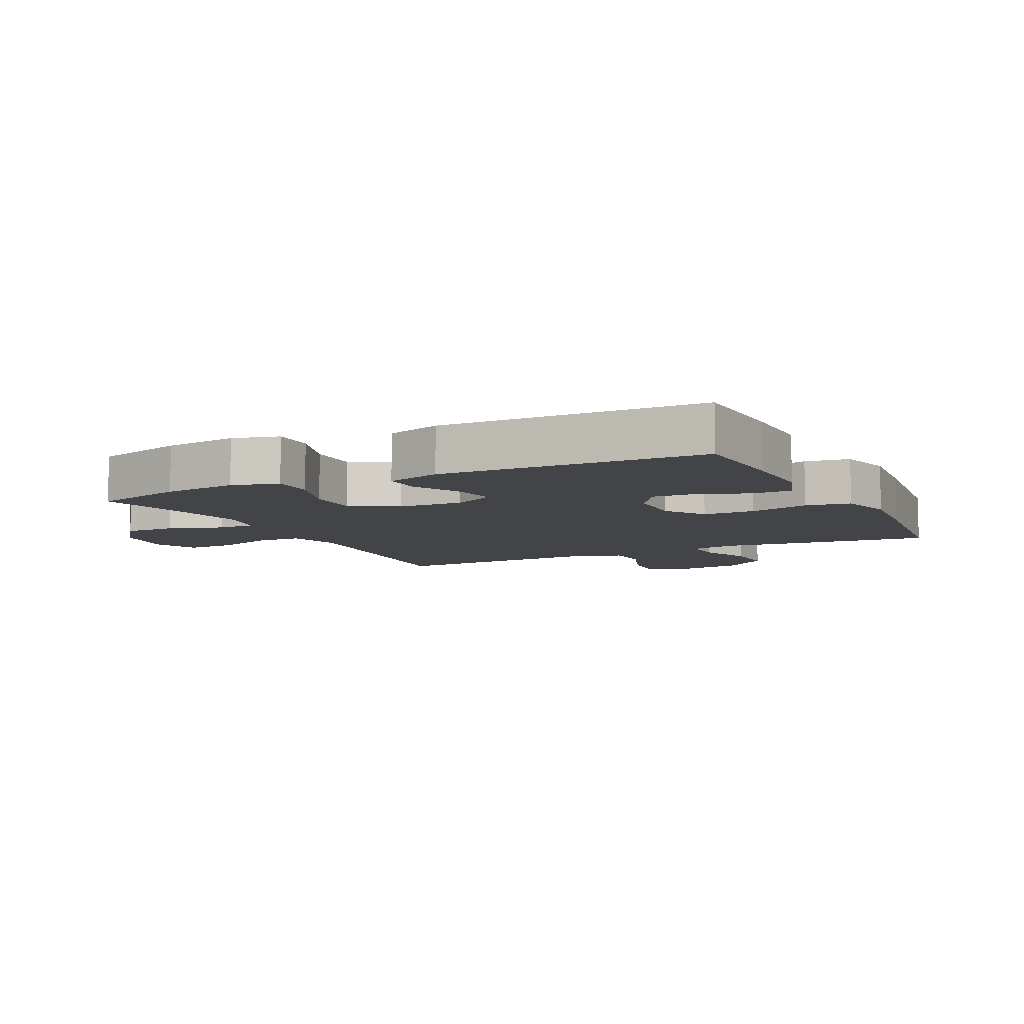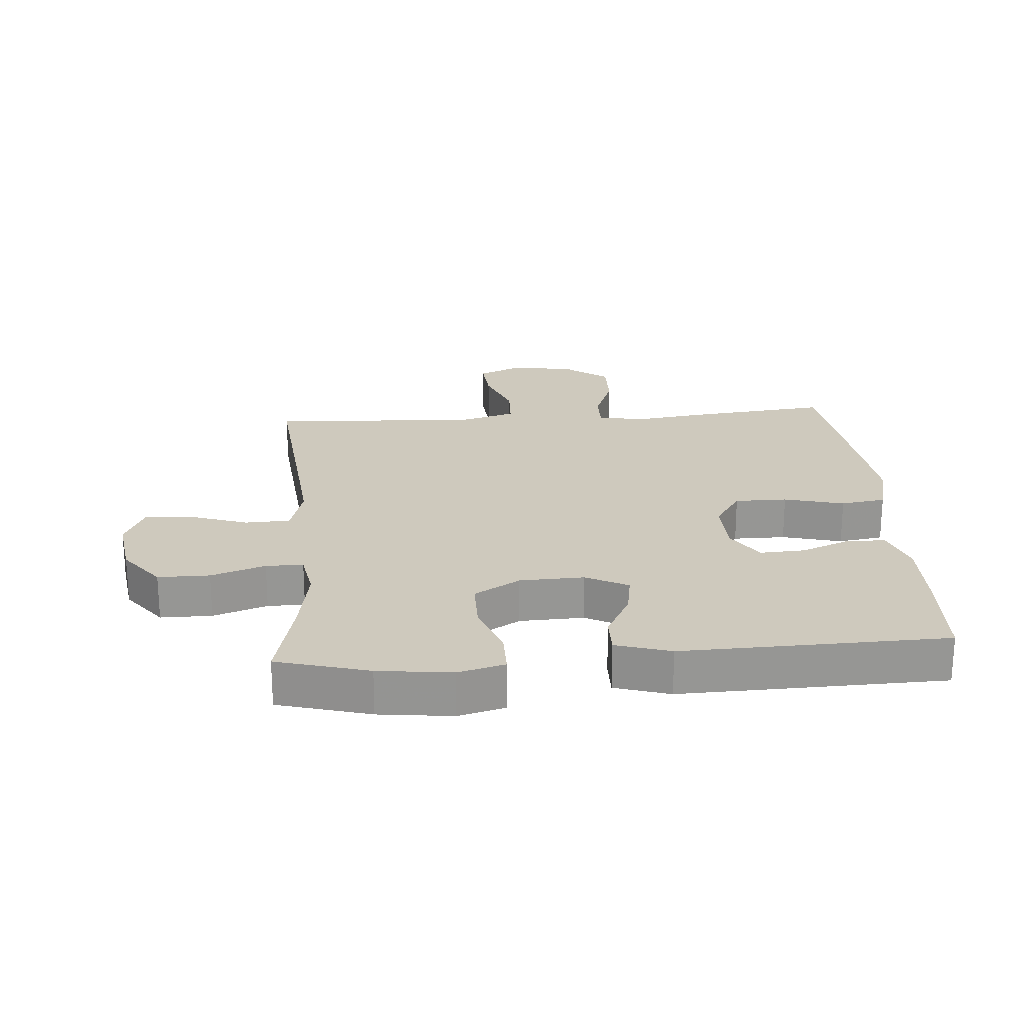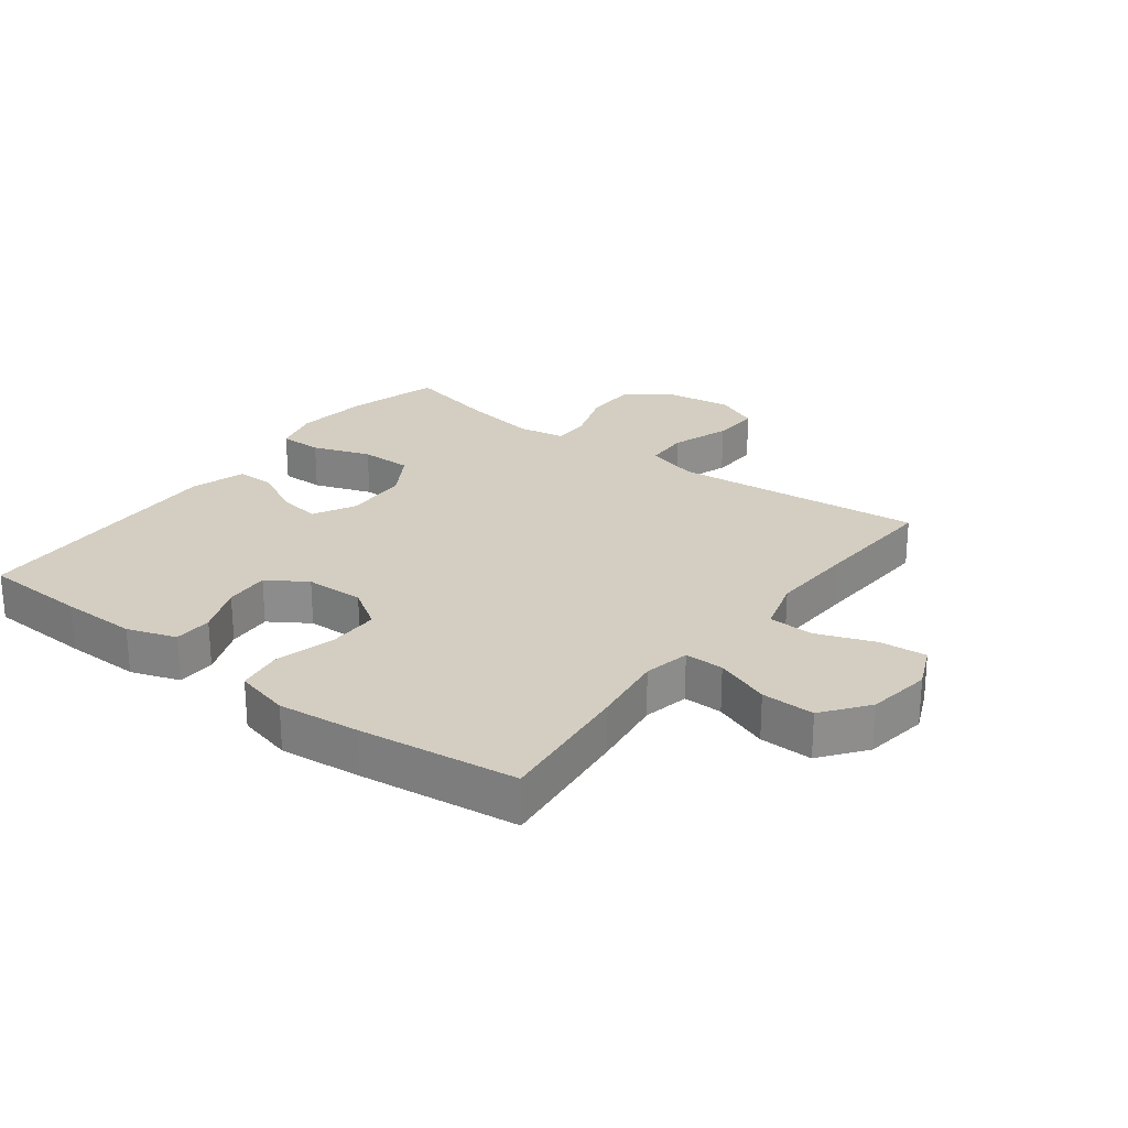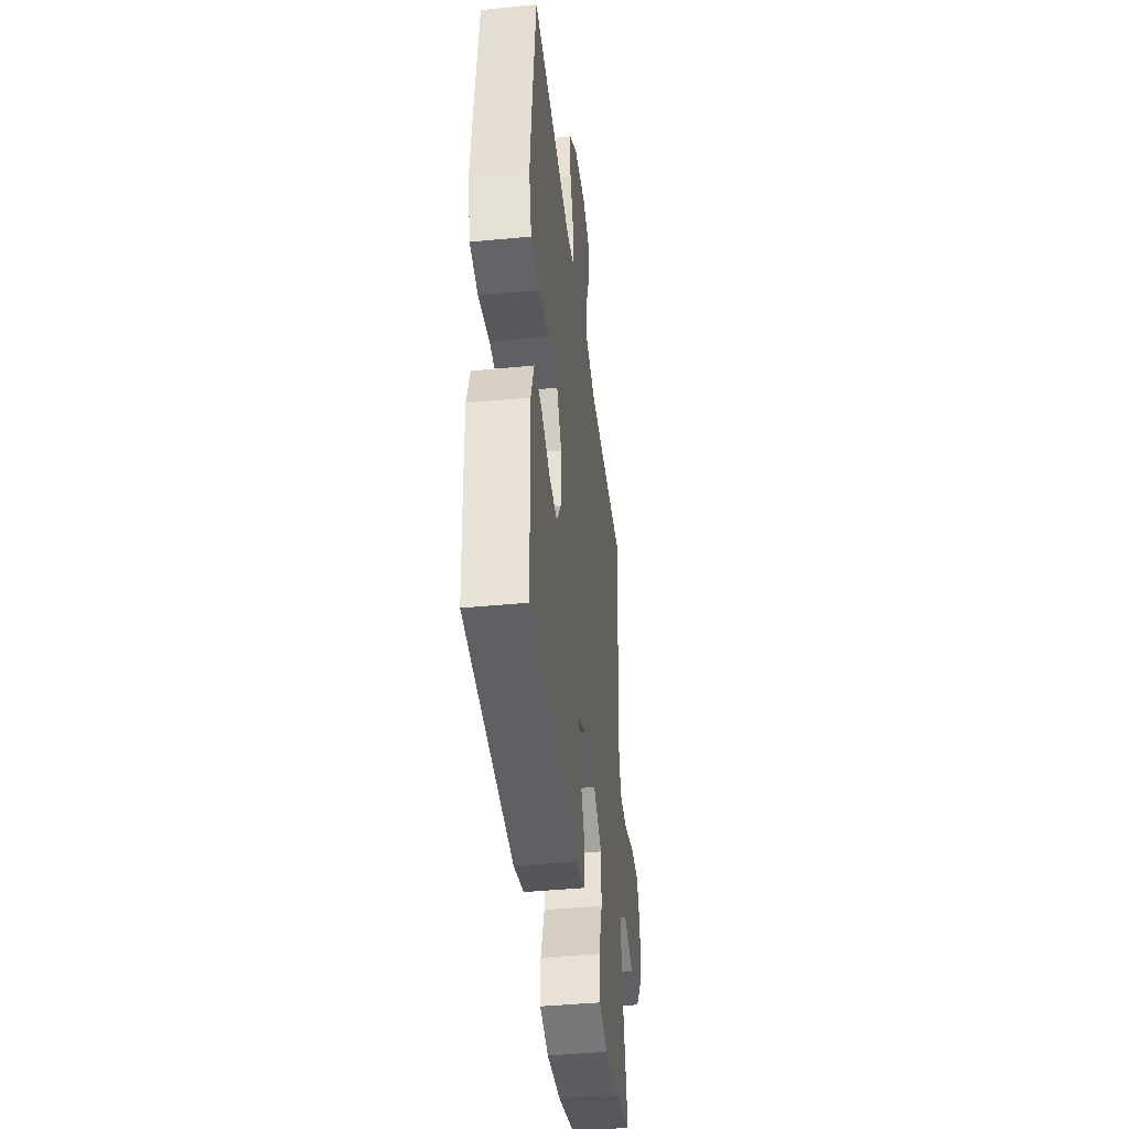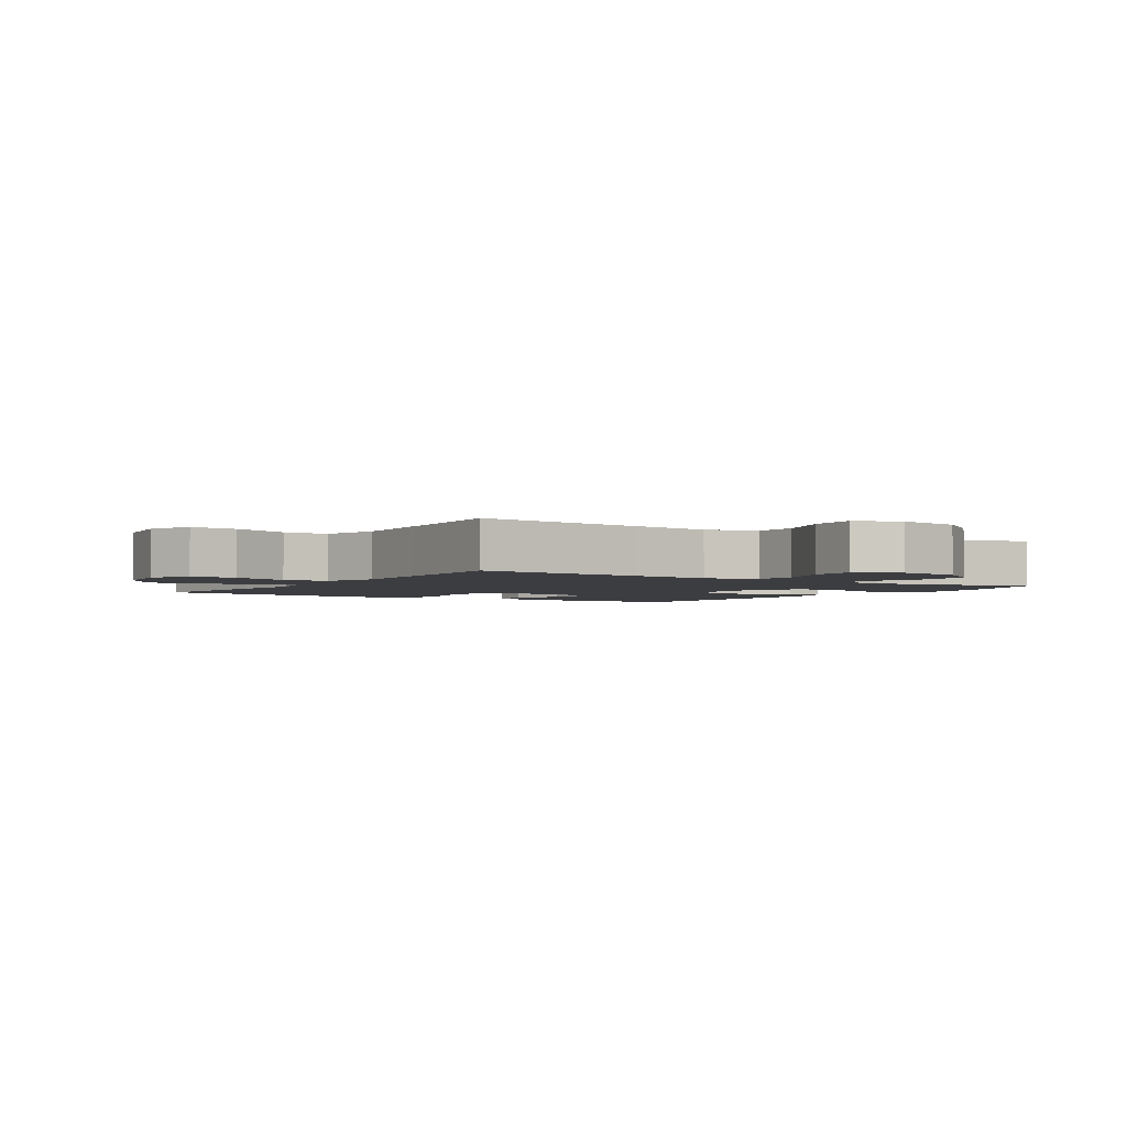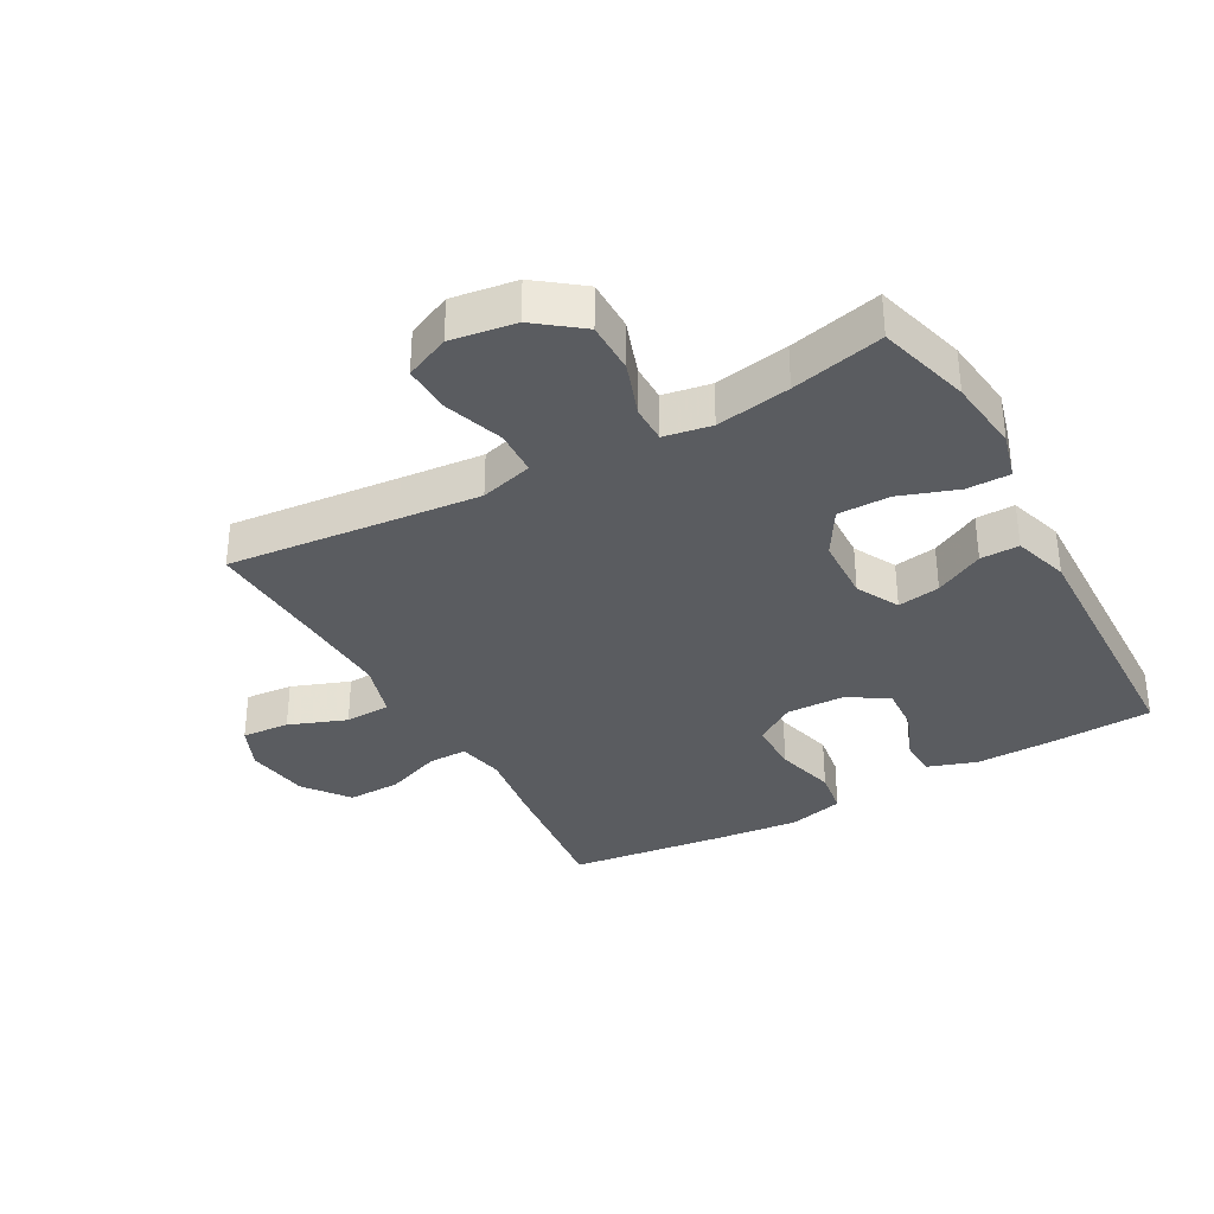
<metadata>
{"format":"obj","ext":"obj","renderer":"f3d","projection":"perspective","resolution":1024,"background":"white","views":[{"elev":-7.9,"azim":-153.6,"up":"+Y"},{"elev":22.7,"azim":175.6,"up":"+Y"},{"elev":25.2,"azim":-52.9,"up":"+Y"},{"elev":-42.7,"azim":-83.4,"up":"+Z"},{"elev":-2.7,"azim":56.9,"up":"+Y"},{"elev":-34.4,"azim":119.0,"up":"+Y"}]}
</metadata>
<code>
v 0.5 0.07 -0.5
v 0.354 0.07 -0.541
v 0.237 0.07 -0.555
v 0.163 0.07 -0.535
v 0.163 0.07 -0.467
v 0.195 0.07 -0.375
v 0.195 0.07 -0.293
v 0.122 0.07 -0.249
v 0.02 0.07 -0.245
v -0.047 0.07 -0.28
v -0.036 0.07 -0.347
v 0.004 0.07 -0.424
v 0.005 0.07 -0.485
v -0.082 0.07 -0.512
v -0.5 0.07 -0.5
v -0.508 0.07 -0.335
v -0.51 0.07 -0.215
v -0.484 0.07 -0.138
v -0.423 0.07 -0.136
v -0.344 0.07 -0.168
v -0.273 0.07 -0.172
v -0.233 0.07 -0.11
v -0.231 0.07 -0.017
v -0.273 0.07 0.047
v -0.356 0.07 0.047
v -0.451 0.07 0.022
v -0.522 0.07 0.033
v -0.544 0.07 0.12
v -0.531 0.07 0.25
v -0.5 0.07 0.5
v -0.279 0.07 0.476
v -0.163 0.07 0.46
v -0.09 0.07 0.475
v -0.091 0.07 0.537
v -0.124 0.07 0.624
v -0.126 0.07 0.708
v -0.055 0.07 0.762
v 0.046 0.07 0.777
v 0.115 0.07 0.747
v 0.109 0.07 0.672
v 0.075 0.07 0.581
v 0.078 0.07 0.509
v 0.165 0.07 0.483
v 0.299 0.07 0.489
v 0.5 0.07 0.5
v 0.474 0.07 0.231
v 0.462 0.07 0.102
v 0.485 0.07 0.019
v 0.556 0.07 0.016
v 0.649 0.07 0.048
v 0.725 0.07 0.051
v 0.756 0.07 -0.019
v 0.741 0.07 -0.121
v 0.686 0.07 -0.193
v 0.604 0.07 -0.193
v 0.518 0.07 -0.163
v 0.459 0.07 -0.163
v 0.446 0.07 -0.238
v 0.466 0.07 -0.355
v 0.5 0 -0.5
v 0.354 0 -0.541
v 0.237 0 -0.555
v 0.163 0 -0.535
v 0.163 0 -0.467
v 0.195 0 -0.375
v 0.195 0 -0.293
v 0.122 0 -0.249
v 0.02 0 -0.245
v -0.047 0 -0.28
v -0.036 0 -0.347
v 0.004 0 -0.424
v 0.005 0 -0.485
v -0.082 0 -0.512
v -0.5 0 -0.5
v -0.508 0 -0.335
v -0.51 0 -0.215
v -0.484 0 -0.138
v -0.423 0 -0.136
v -0.344 0 -0.168
v -0.273 0 -0.172
v -0.233 0 -0.11
v -0.231 0 -0.017
v -0.273 0 0.047
v -0.356 0 0.047
v -0.451 0 0.022
v -0.522 0 0.033
v -0.544 0 0.12
v -0.531 0 0.25
v -0.5 0 0.5
v -0.279 0 0.476
v -0.163 0 0.46
v -0.09 0 0.475
v -0.091 0 0.537
v -0.124 0 0.624
v -0.126 0 0.708
v -0.055 0 0.762
v 0.046 0 0.777
v 0.115 0 0.747
v 0.109 0 0.672
v 0.075 0 0.581
v 0.078 0 0.509
v 0.165 0 0.483
v 0.299 0 0.489
v 0.5 0 0.5
v 0.474 0 0.231
v 0.462 0 0.102
v 0.485 0 0.019
v 0.556 0 0.016
v 0.649 0 0.048
v 0.725 0 0.051
v 0.756 0 -0.019
v 0.741 0 -0.121
v 0.686 0 -0.193
v 0.604 0 -0.193
v 0.518 0 -0.163
v 0.459 0 -0.163
v 0.446 0 -0.238
v 0.466 0 -0.355
f 54 55 56
f 53 54 56
f 52 53 56
f 51 52 56
f 50 51 56
f 49 50 56
f 48 49 56 57
f 47 48 57 58
f 44 45 46
f 43 44 46 47
f 42 43 47 58
f 39 40 41
f 38 39 41
f 37 38 41
f 36 37 41
f 35 36 41
f 34 35 41
f 33 34 41 42
f 42 58 59
f 33 42 59
f 32 33 59
f 30 31 32
f 29 30 32
f 28 29 32
f 27 28 32
f 26 27 32
f 25 26 32
f 18 19 20
f 17 18 20
f 16 17 20
f 15 16 20
f 14 15 20
f 13 14 20
f 12 13 20
f 11 12 20
f 10 11 20 21
f 9 10 21 22
f 4 5 6
f 3 4 6
f 2 3 6
f 1 2 6
f 59 1 6
f 59 6 7
f 32 59 7 8
f 24 25 32
f 32 8 9
f 24 32 9
f 23 24 9
f 9 22 23
f 115 114 113
f 115 113 112
f 115 112 111
f 115 111 110
f 115 110 109
f 115 109 108
f 116 115 108 107
f 117 116 107 106
f 105 104 103
f 106 105 103 102
f 117 106 102 101
f 100 99 98
f 100 98 97
f 100 97 96
f 100 96 95
f 100 95 94
f 100 94 93
f 101 100 93 92
f 118 117 101
f 118 101 92
f 118 92 91
f 91 90 89
f 91 89 88
f 91 88 87
f 91 87 86
f 91 86 85
f 91 85 84
f 79 78 77
f 79 77 76
f 79 76 75
f 79 75 74
f 79 74 73
f 79 73 72
f 79 72 71
f 79 71 70
f 80 79 70 69
f 81 80 69 68
f 65 64 63
f 65 63 62
f 65 62 61
f 65 61 60
f 65 60 118
f 66 65 118
f 67 66 118 91
f 91 84 83
f 68 67 91
f 68 91 83
f 68 83 82
f 82 81 68
f 1 60 61 2
f 2 61 62 3
f 3 62 63 4
f 4 63 64 5
f 5 64 65 6
f 6 65 66 7
f 7 66 67 8
f 8 67 68 9
f 9 68 69 10
f 10 69 70 11
f 11 70 71 12
f 12 71 72 13
f 13 72 73 14
f 14 73 74 15
f 15 74 75 16
f 16 75 76 17
f 17 76 77 18
f 18 77 78 19
f 19 78 79 20
f 20 79 80 21
f 21 80 81 22
f 22 81 82 23
f 23 82 83 24
f 24 83 84 25
f 25 84 85 26
f 26 85 86 27
f 27 86 87 28
f 28 87 88 29
f 29 88 89 30
f 30 89 90 31
f 31 90 91 32
f 32 91 92 33
f 33 92 93 34
f 34 93 94 35
f 35 94 95 36
f 36 95 96 37
f 37 96 97 38
f 38 97 98 39
f 39 98 99 40
f 40 99 100 41
f 41 100 101 42
f 42 101 102 43
f 43 102 103 44
f 44 103 104 45
f 45 104 105 46
f 46 105 106 47
f 47 106 107 48
f 48 107 108 49
f 49 108 109 50
f 50 109 110 51
f 51 110 111 52
f 52 111 112 53
f 53 112 113 54
f 54 113 114 55
f 55 114 115 56
f 56 115 116 57
f 57 116 117 58
f 58 117 118 59
f 59 118 60 1

</code>
